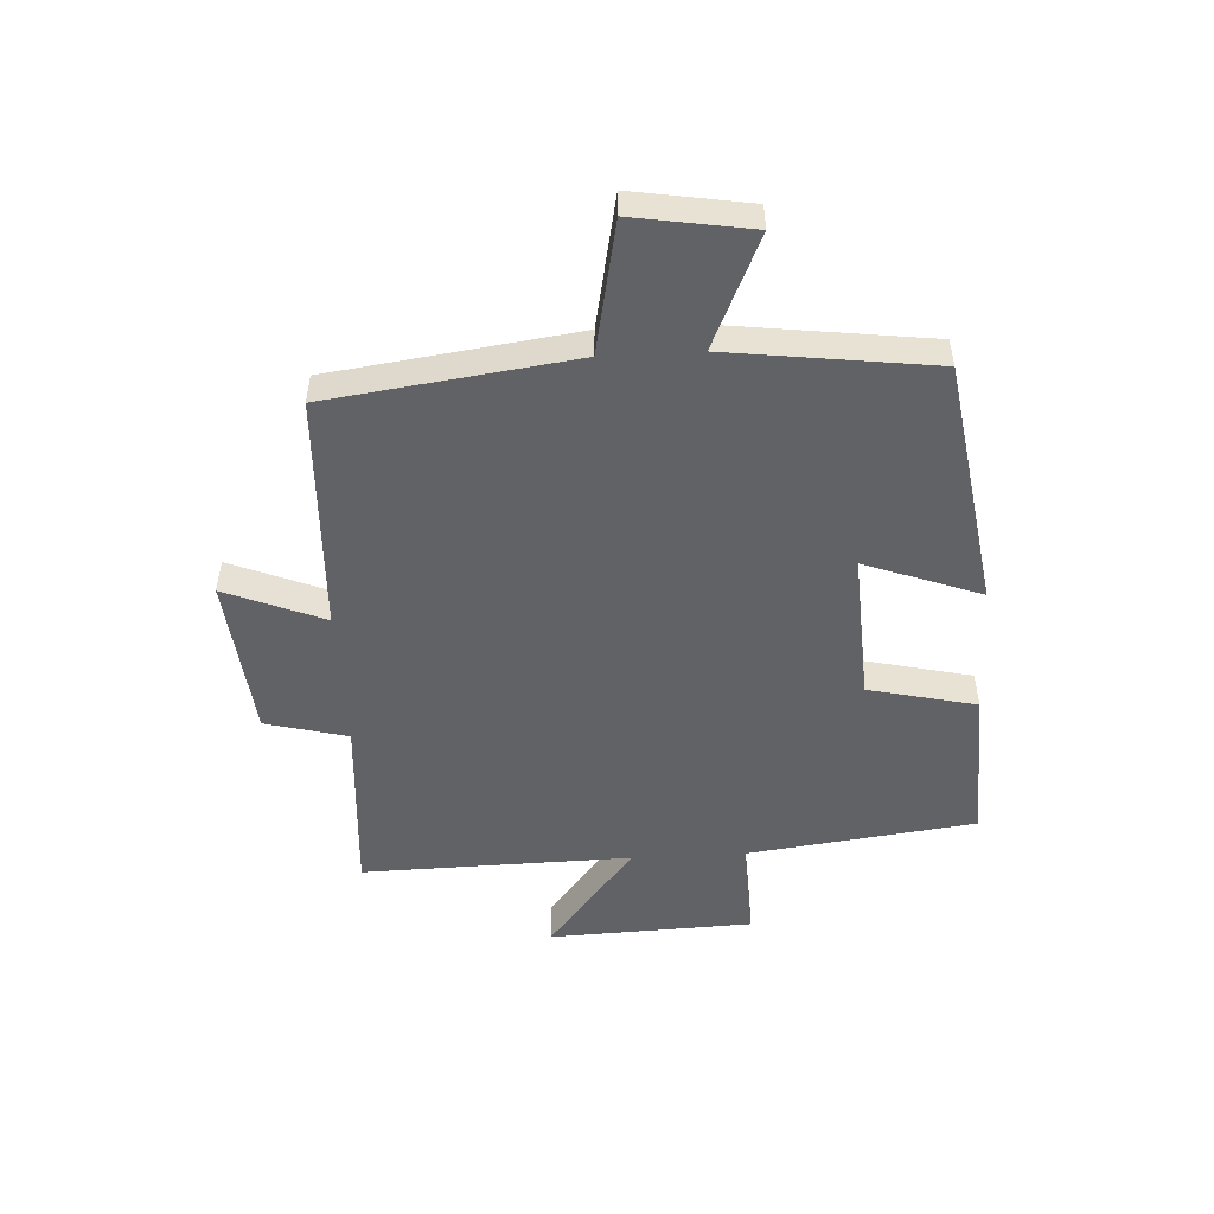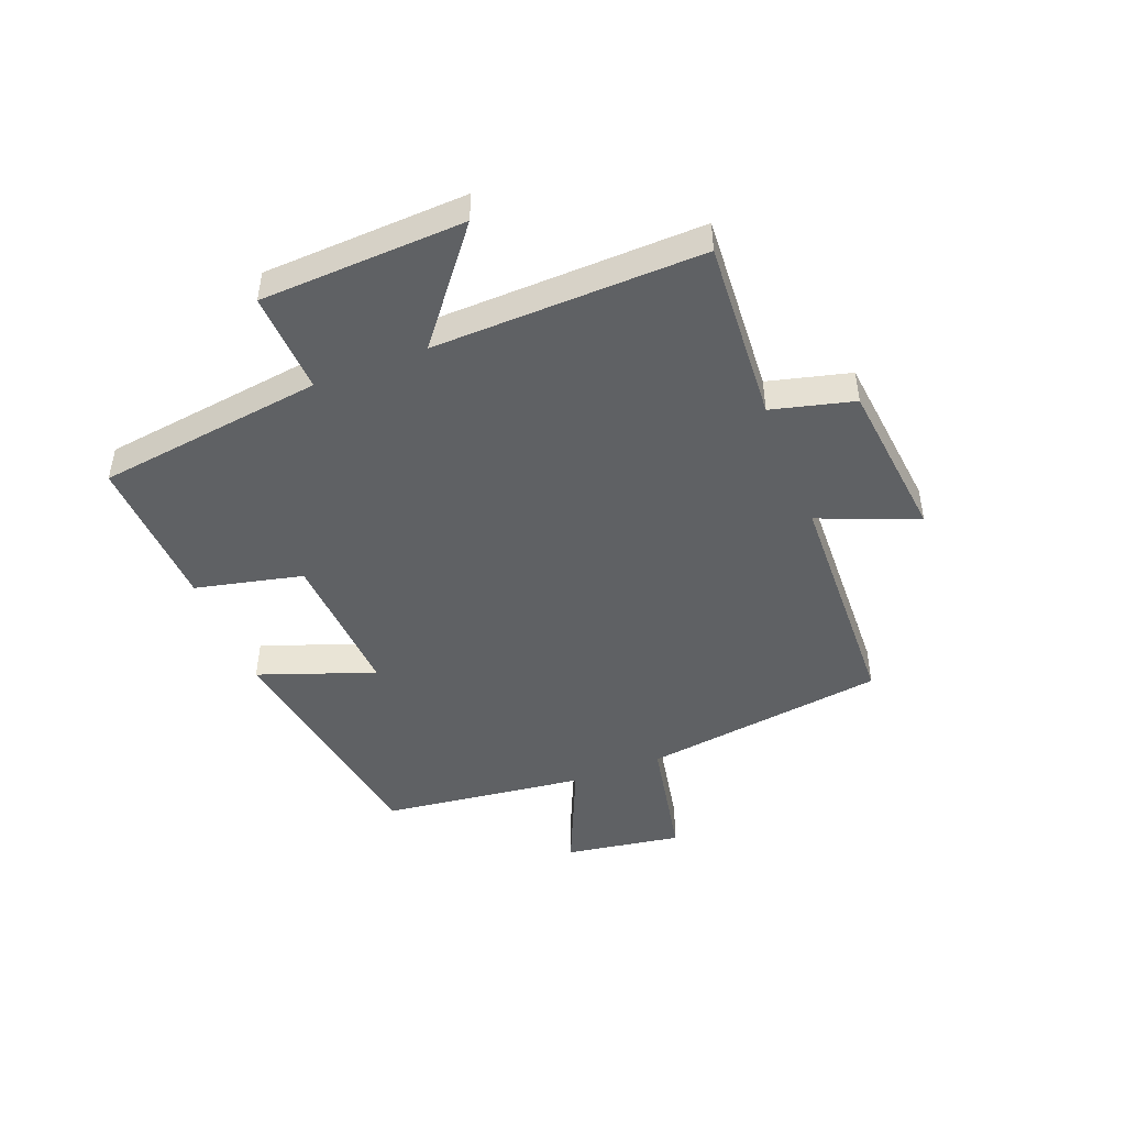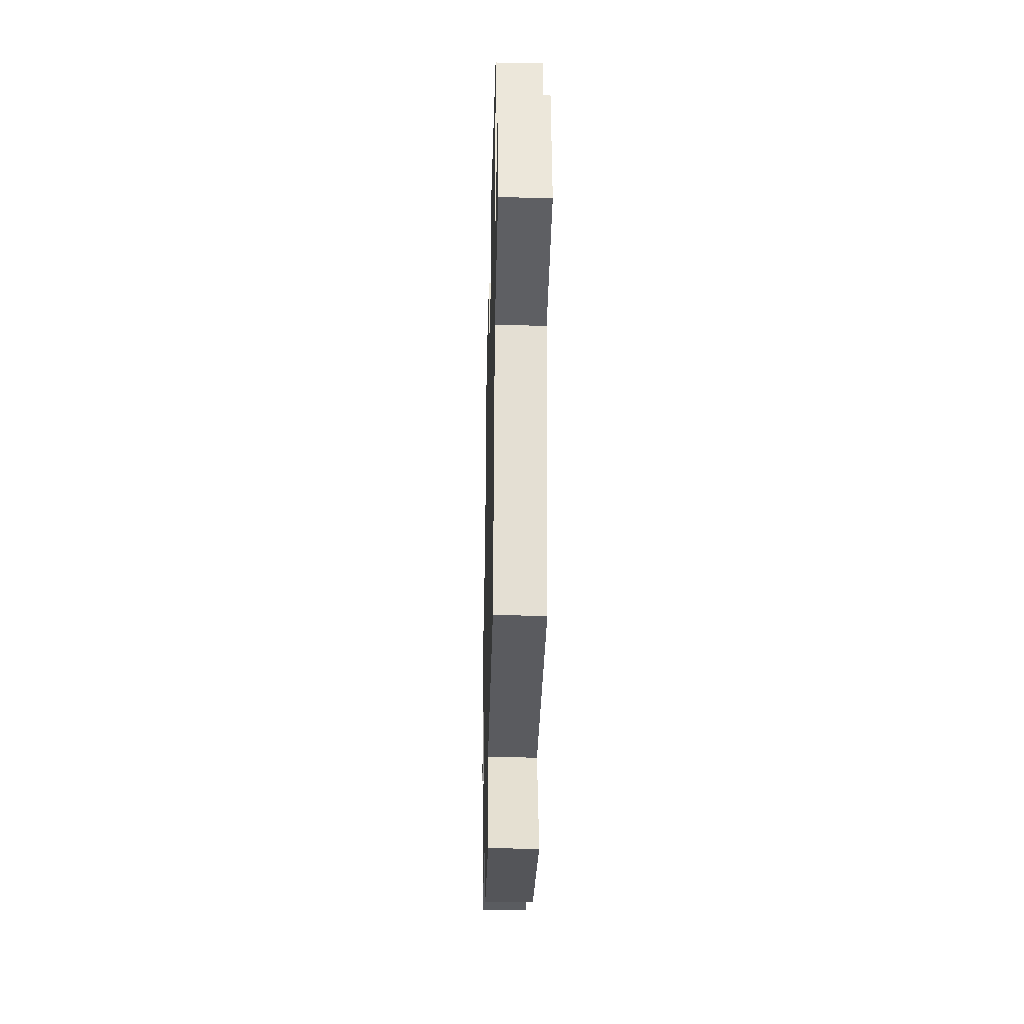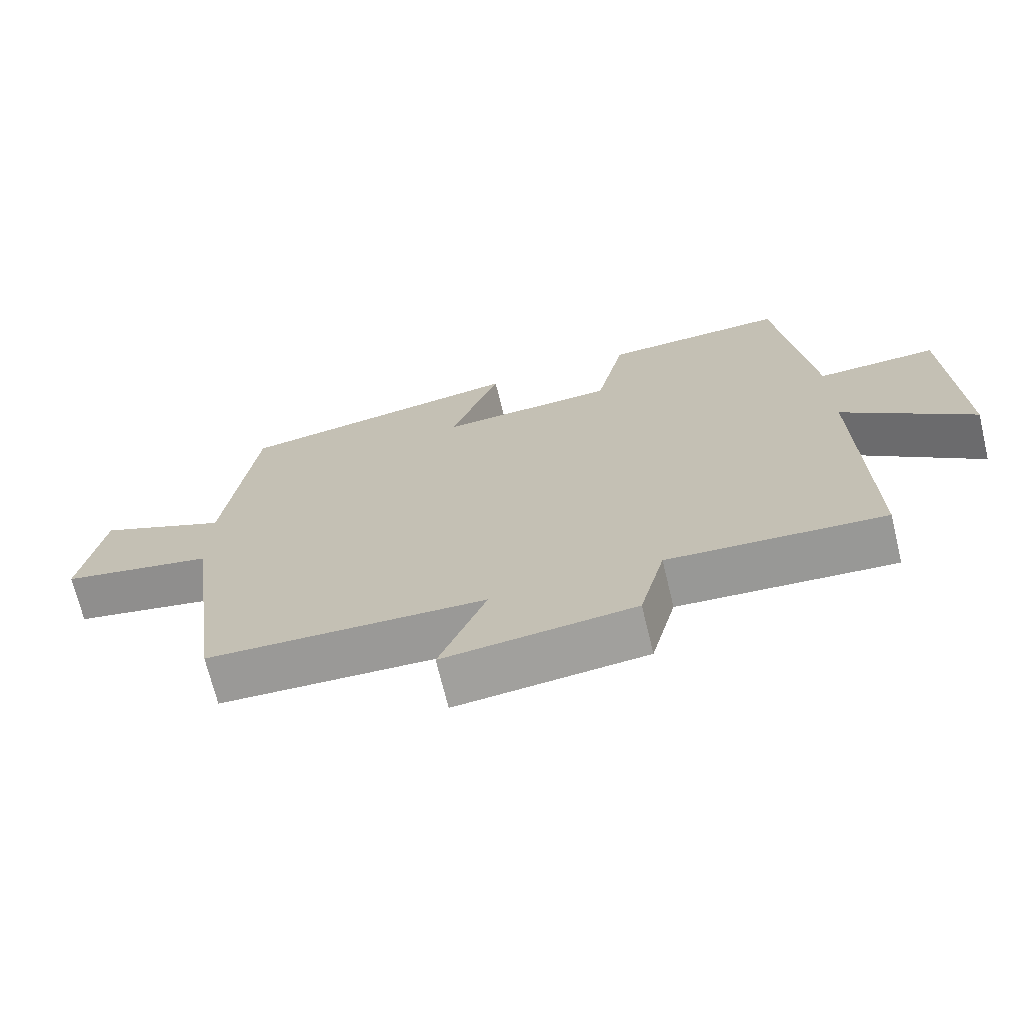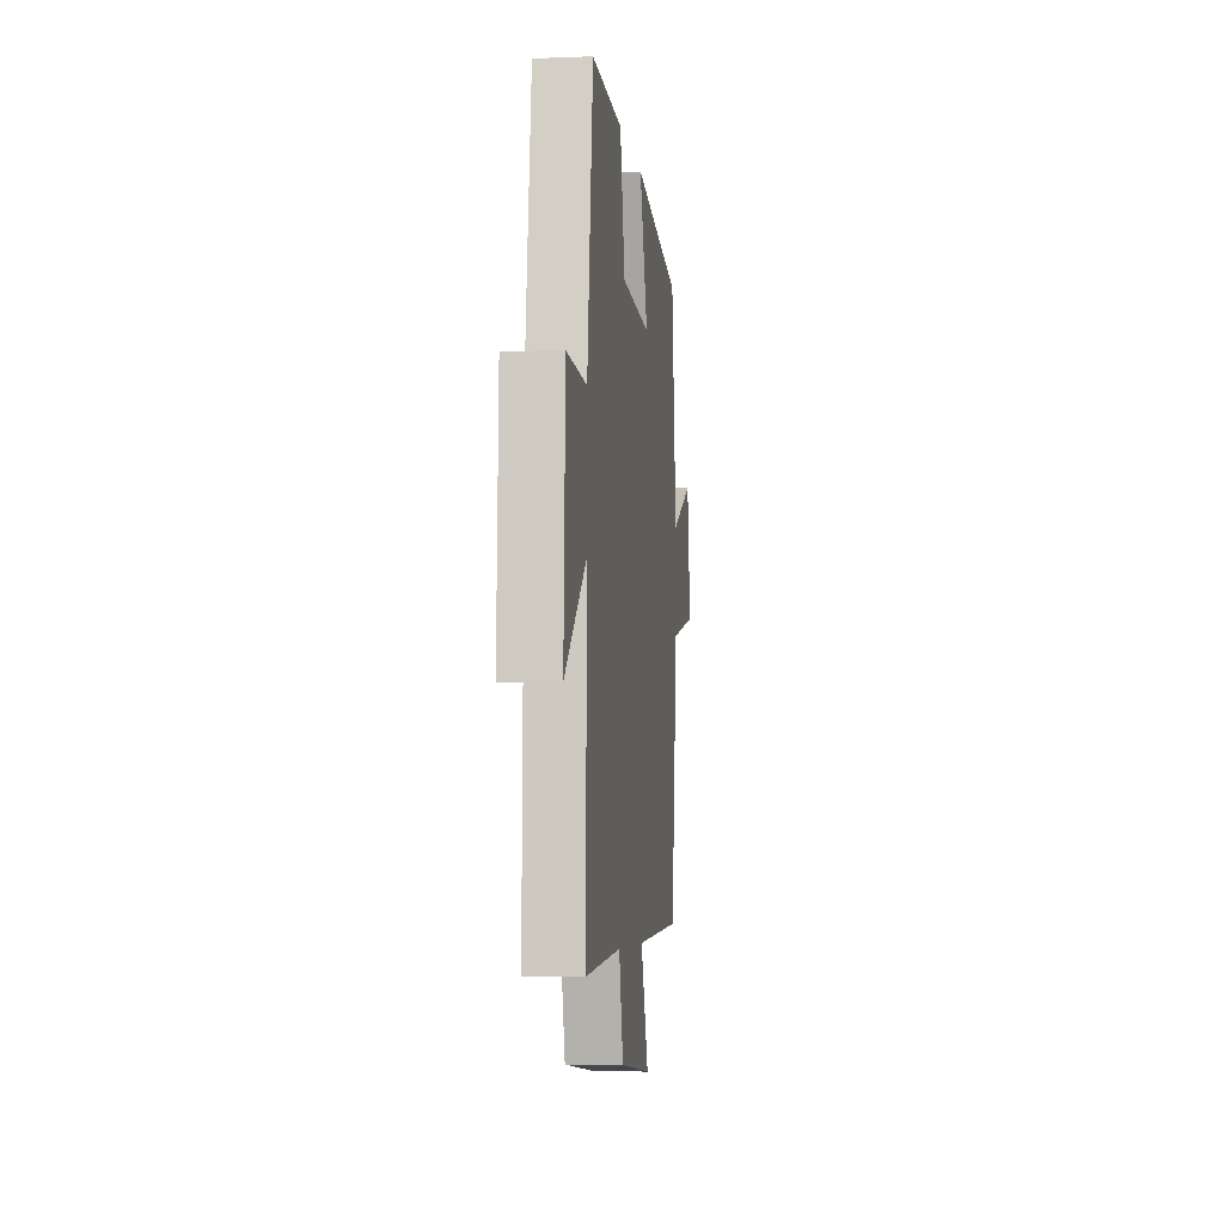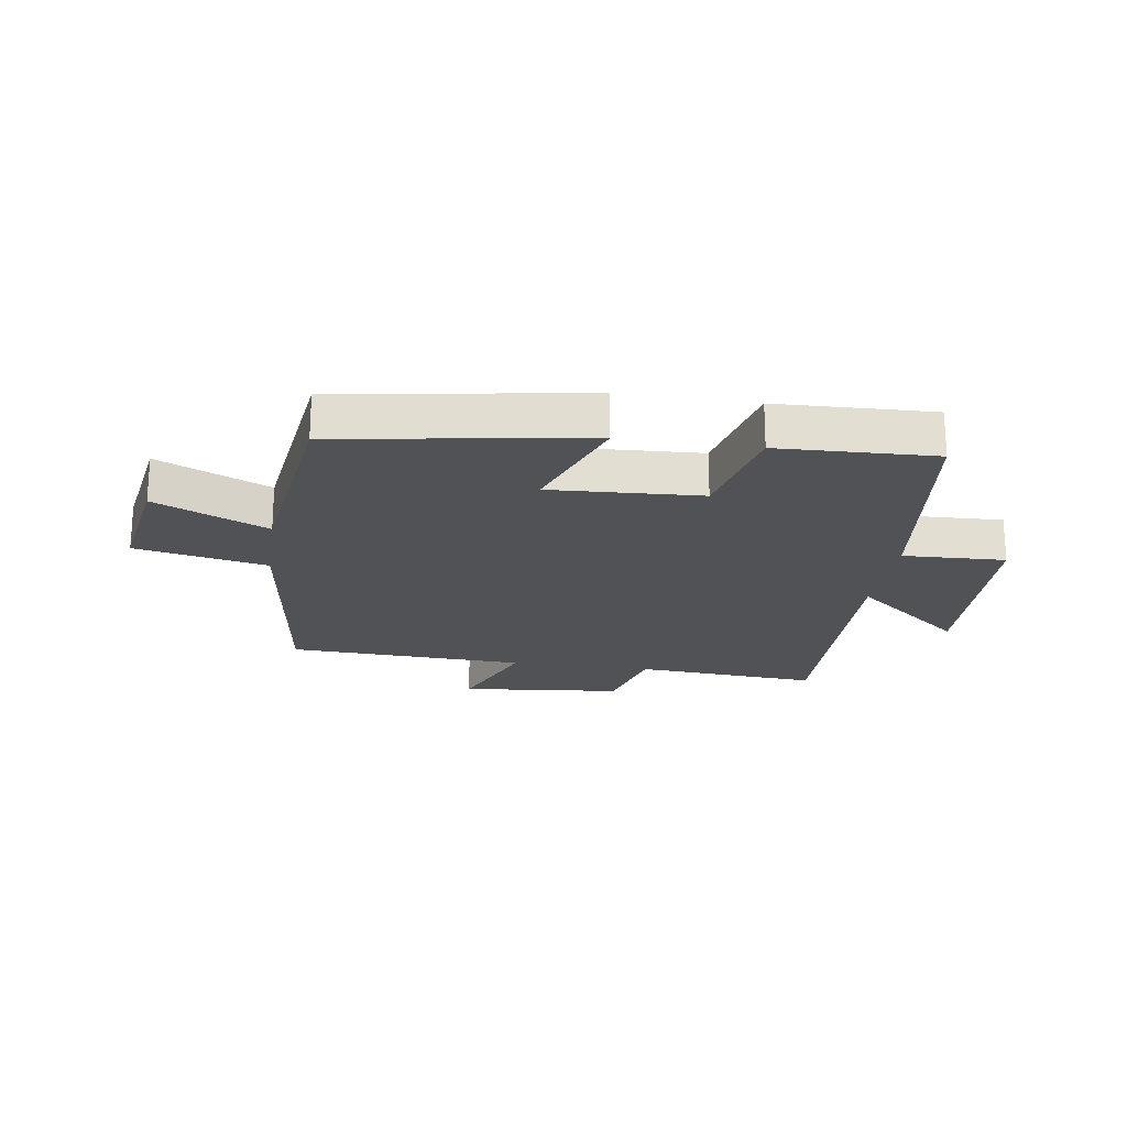
<metadata>
{"format":"obj","ext":"obj","renderer":"f3d","projection":"perspective","resolution":1024,"background":"white","views":[{"elev":-50.5,"azim":-86.9,"up":"+Y"},{"elev":-46.6,"azim":111.6,"up":"+Y"},{"elev":-30.5,"azim":-91.4,"up":"+Z"},{"elev":-69.9,"azim":13.6,"up":"+Z"},{"elev":-5.2,"azim":96.9,"up":"+Z"},{"elev":-21.3,"azim":-8.6,"up":"+Y"}]}
</metadata>
<code>
v -0.456 0.07 0.434
v -0.038 0.07 0.5
v -0.11 0.07 0.304
v 0.144 0.07 0.318
v 0.186 0.07 0.5
v 0.45 0.07 0.51
v 0.5 0.07 0.125
v 0.673 0.07 0.132
v 0.687 0.07 -0.214
v 0.5 0.07 -0.065
v 0.51 0.07 -0.521
v 0.2 0.07 -0.5
v 0.164 0.07 -0.639
v -0.11 0.07 -0.667
v -0.042 0.07 -0.5
v -0.444 0.07 -0.484
v -0.5 0.07 -0.07
v -0.721 0.07 -0.026
v -0.689 0.07 0.172
v -0.5 0.07 0.088
v -0.456 0 0.434
v -0.038 0 0.5
v -0.11 0 0.304
v 0.144 0 0.318
v 0.186 0 0.5
v 0.45 0 0.51
v 0.5 0 0.125
v 0.673 0 0.132
v 0.687 0 -0.214
v 0.5 0 -0.065
v 0.51 0 -0.521
v 0.2 0 -0.5
v 0.164 0 -0.639
v -0.11 0 -0.667
v -0.042 0 -0.5
v -0.444 0 -0.484
v -0.5 0 -0.07
v -0.721 0 -0.026
v -0.689 0 0.172
v -0.5 0 0.088
f 17 18 19 20
f 17 20 1
f 16 17 1
f 15 16 1
f 12 13 14 15
f 12 15 1
f 10 11 12 1
f 7 8 9 10
f 6 7 10
f 5 6 10
f 4 5 10
f 3 4 10
f 3 10 1
f 1 2 3
f 40 39 38 37
f 21 40 37
f 21 37 36
f 21 36 35
f 35 34 33 32
f 21 35 32
f 21 32 31 30
f 30 29 28 27
f 30 27 26
f 30 26 25
f 30 25 24
f 30 24 23
f 21 30 23
f 23 22 21
f 1 21 22 2
f 2 22 23 3
f 3 23 24 4
f 4 24 25 5
f 5 25 26 6
f 6 26 27 7
f 7 27 28 8
f 8 28 29 9
f 9 29 30 10
f 10 30 31 11
f 11 31 32 12
f 12 32 33 13
f 13 33 34 14
f 14 34 35 15
f 15 35 36 16
f 16 36 37 17
f 17 37 38 18
f 18 38 39 19
f 19 39 40 20
f 20 40 21 1

</code>
